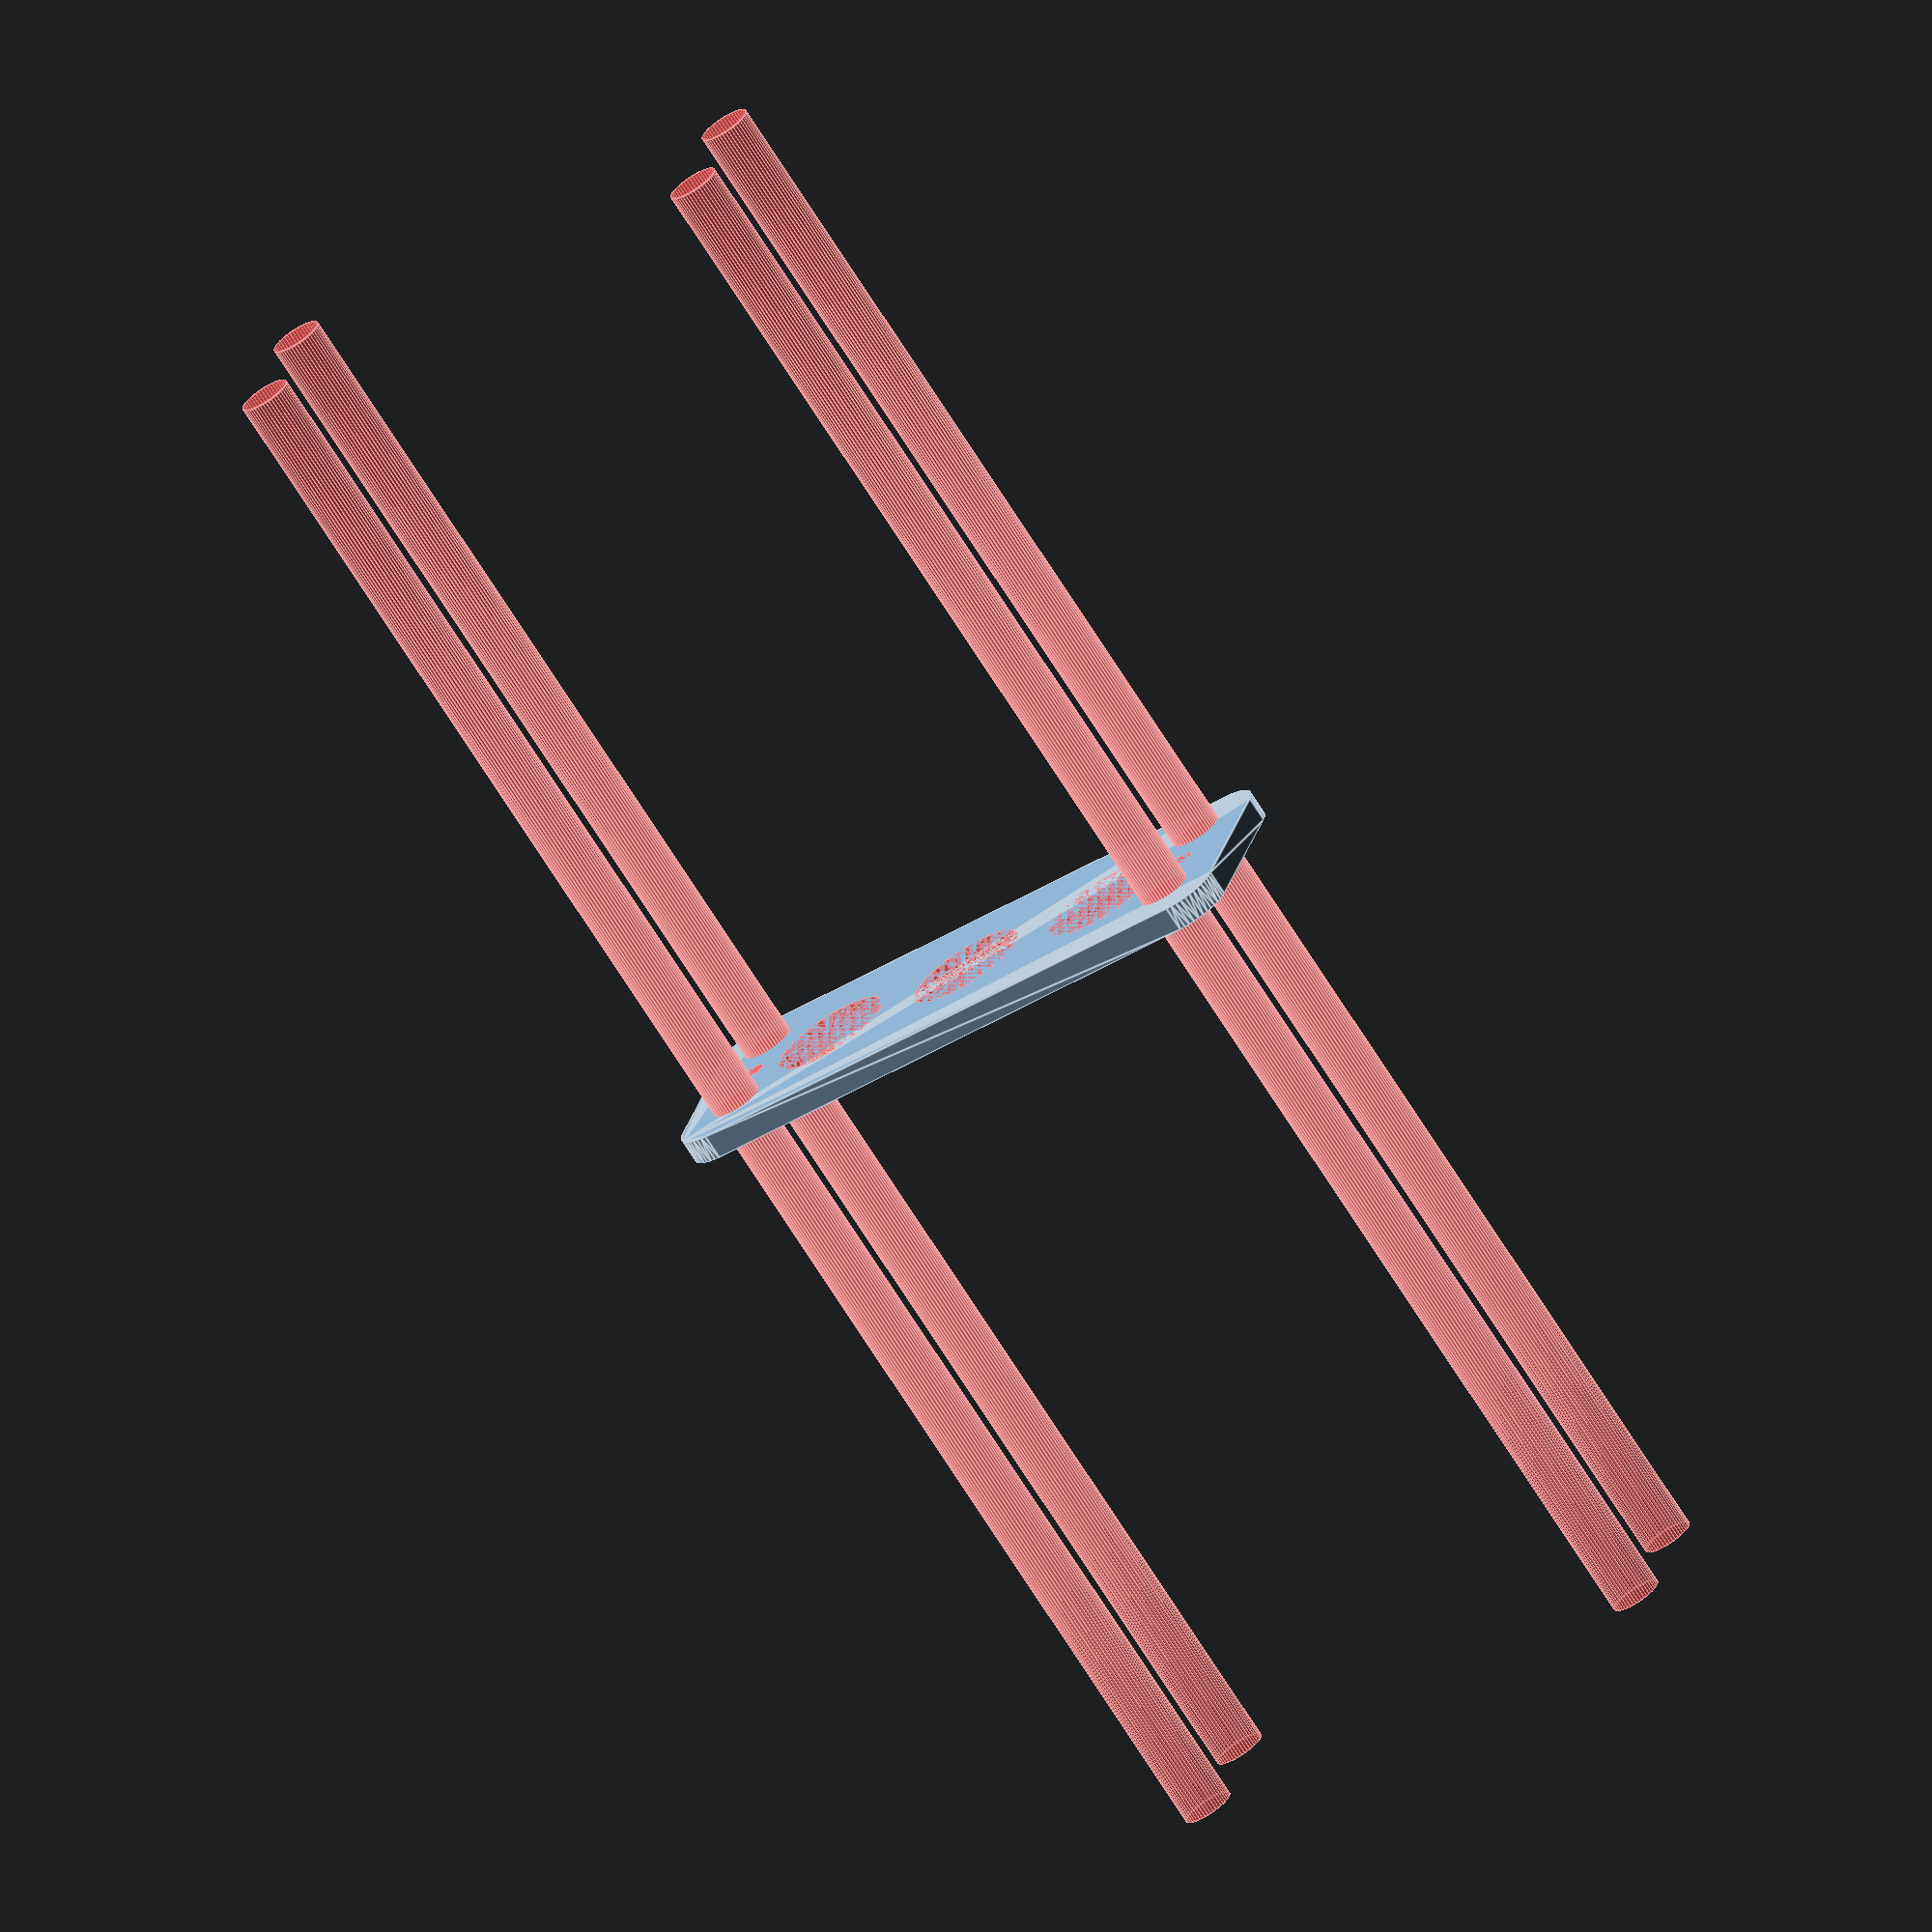
<openscad>
$fn = 50;


difference() {
	union() {
		hull() {
			translate(v = [-32.0000000000, 9.5000000000, 0]) {
				cylinder(h = 3, r = 5);
			}
			translate(v = [32.0000000000, 9.5000000000, 0]) {
				cylinder(h = 3, r = 5);
			}
			translate(v = [-32.0000000000, -9.5000000000, 0]) {
				cylinder(h = 3, r = 5);
			}
			translate(v = [32.0000000000, -9.5000000000, 0]) {
				cylinder(h = 3, r = 5);
			}
		}
	}
	union() {
		#translate(v = [-30.0000000000, -7.5000000000, 0]) {
			cylinder(h = 3, r = 3.0000000000);
		}
		#translate(v = [-30.0000000000, 7.5000000000, 0]) {
			cylinder(h = 3, r = 3.0000000000);
		}
		#translate(v = [30.0000000000, -7.5000000000, 0]) {
			cylinder(h = 3, r = 3.0000000000);
		}
		#translate(v = [30.0000000000, 7.5000000000, 0]) {
			cylinder(h = 3, r = 3.0000000000);
		}
		#translate(v = [-30.0000000000, -7.5000000000, -100.0000000000]) {
			cylinder(h = 200, r = 3.0000000000);
		}
		#translate(v = [-30.0000000000, 7.5000000000, -100.0000000000]) {
			cylinder(h = 200, r = 3.0000000000);
		}
		#translate(v = [30.0000000000, -7.5000000000, -100.0000000000]) {
			cylinder(h = 200, r = 3.0000000000);
		}
		#translate(v = [30.0000000000, 7.5000000000, -100.0000000000]) {
			cylinder(h = 200, r = 3.0000000000);
		}
		#translate(v = [-30.0000000000, -7.5000000000, 0]) {
			cylinder(h = 3, r = 1.5000000000);
		}
		#translate(v = [-30.0000000000, 0.0000000000, 0]) {
			cylinder(h = 3, r = 1.5000000000);
		}
		#translate(v = [-30.0000000000, 7.5000000000, 0]) {
			cylinder(h = 3, r = 1.5000000000);
		}
		#translate(v = [30.0000000000, -7.5000000000, 0]) {
			cylinder(h = 3, r = 1.5000000000);
		}
		#translate(v = [30.0000000000, 0.0000000000, 0]) {
			cylinder(h = 3, r = 1.5000000000);
		}
		#translate(v = [30.0000000000, 7.5000000000, 0]) {
			cylinder(h = 3, r = 1.5000000000);
		}
		#translate(v = [-30.0000000000, -7.5000000000, 0]) {
			cylinder(h = 3, r = 1.5000000000);
		}
		#translate(v = [-30.0000000000, 0.0000000000, 0]) {
			cylinder(h = 3, r = 1.5000000000);
		}
		#translate(v = [-30.0000000000, 7.5000000000, 0]) {
			cylinder(h = 3, r = 1.5000000000);
		}
		#translate(v = [30.0000000000, -7.5000000000, 0]) {
			cylinder(h = 3, r = 1.5000000000);
		}
		#translate(v = [30.0000000000, 0.0000000000, 0]) {
			cylinder(h = 3, r = 1.5000000000);
		}
		#translate(v = [30.0000000000, 7.5000000000, 0]) {
			cylinder(h = 3, r = 1.5000000000);
		}
		#translate(v = [-30.0000000000, -7.5000000000, 0]) {
			cylinder(h = 3, r = 1.5000000000);
		}
		#translate(v = [-30.0000000000, 0.0000000000, 0]) {
			cylinder(h = 3, r = 1.5000000000);
		}
		#translate(v = [-30.0000000000, 7.5000000000, 0]) {
			cylinder(h = 3, r = 1.5000000000);
		}
		#translate(v = [30.0000000000, -7.5000000000, 0]) {
			cylinder(h = 3, r = 1.5000000000);
		}
		#translate(v = [30.0000000000, 0.0000000000, 0]) {
			cylinder(h = 3, r = 1.5000000000);
		}
		#translate(v = [30.0000000000, 7.5000000000, 0]) {
			cylinder(h = 3, r = 1.5000000000);
		}
		#translate(v = [-19.0000000000, 0, 0]) {
			cylinder(h = 3, r = 7.0000000000);
		}
		#cylinder(h = 3, r = 7.0000000000);
		#translate(v = [19.0000000000, 0, 0]) {
			cylinder(h = 3, r = 7.0000000000);
		}
	}
}
</openscad>
<views>
elev=251.8 azim=163.7 roll=327.6 proj=o view=edges
</views>
